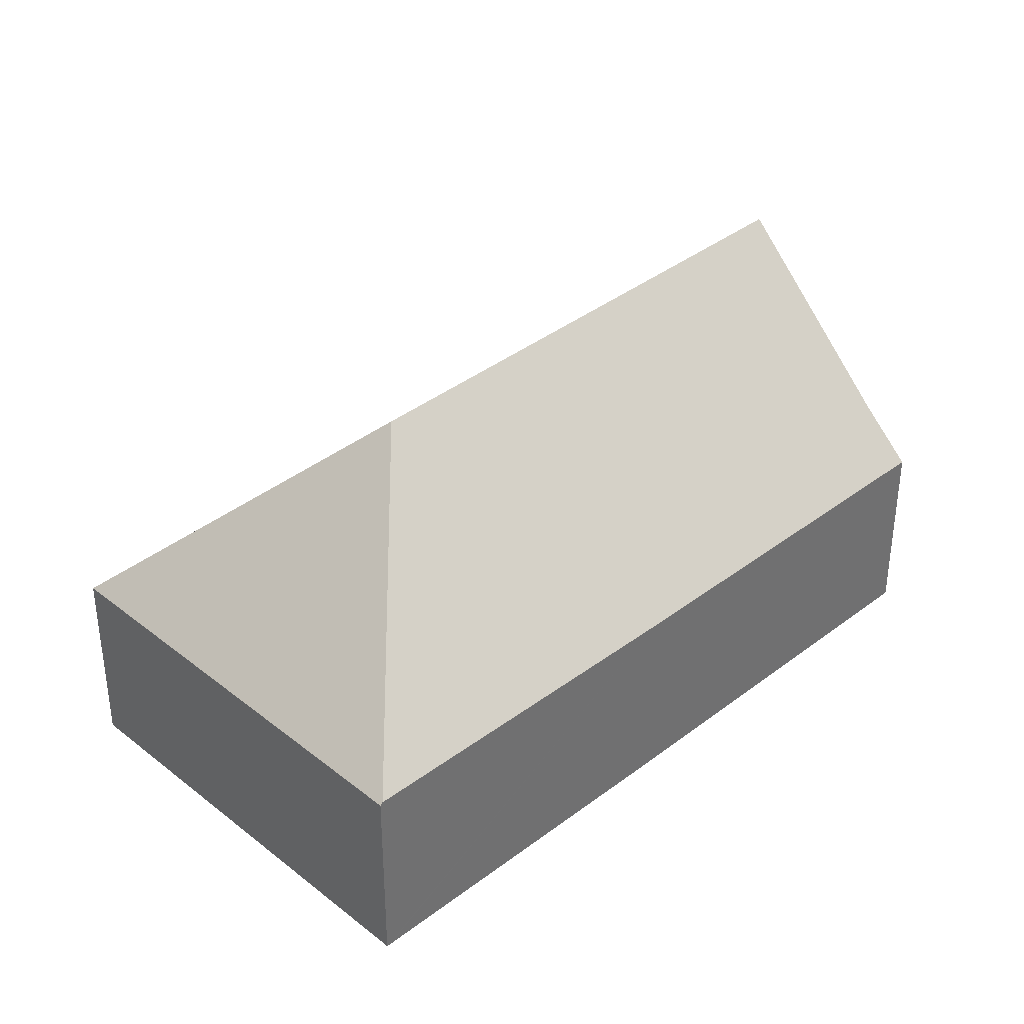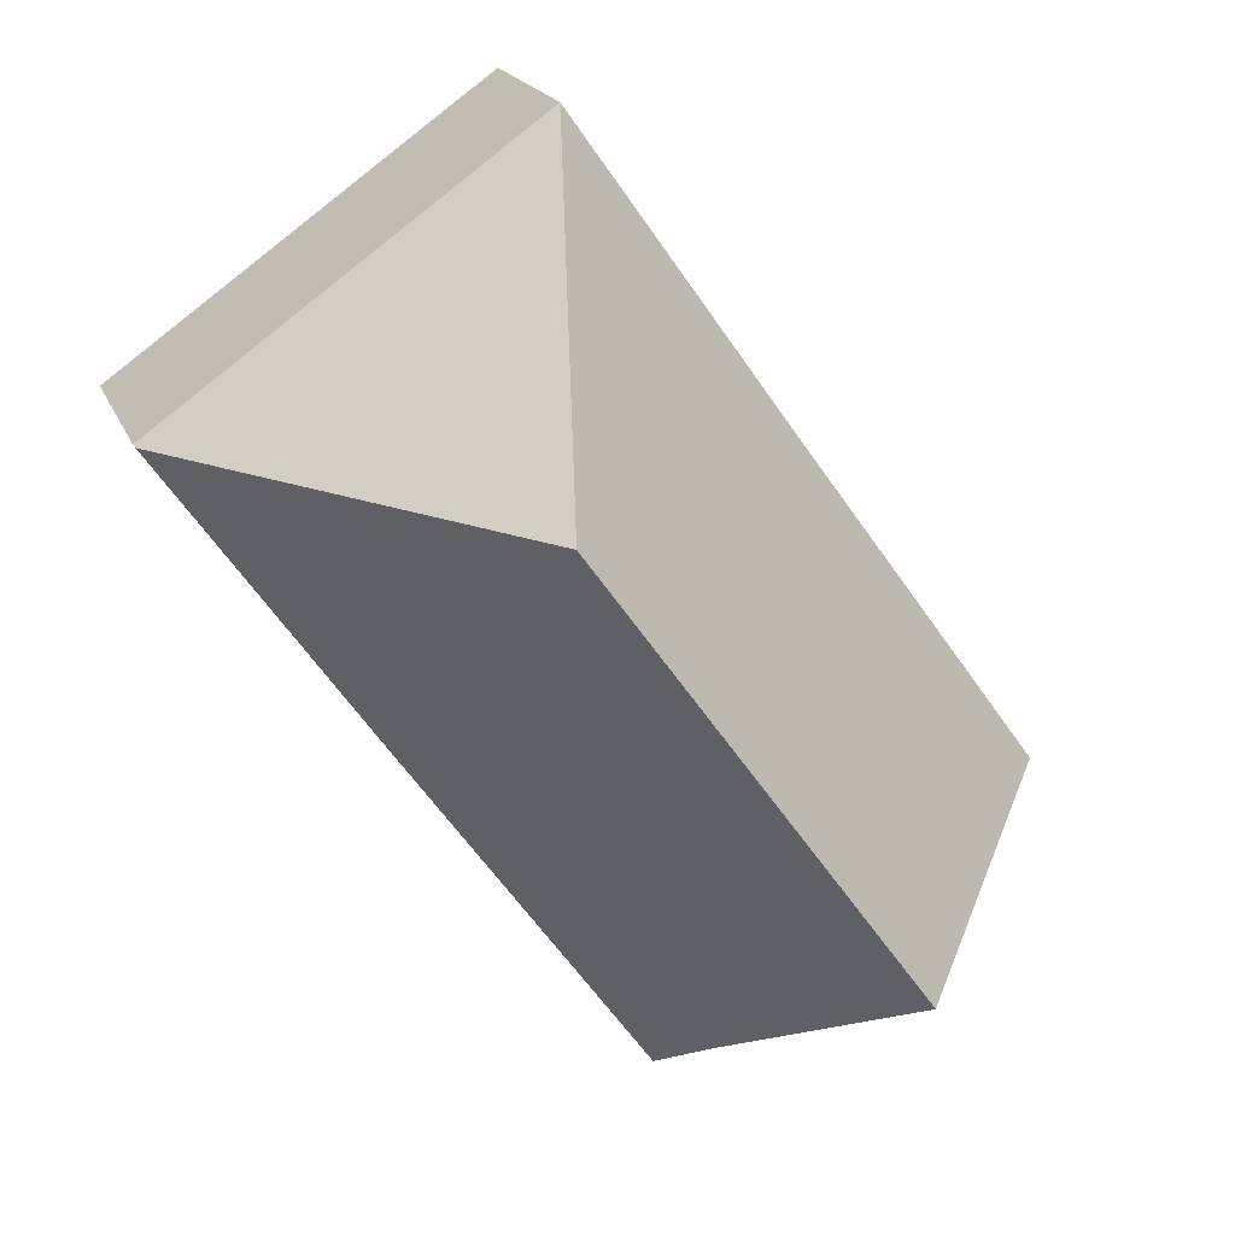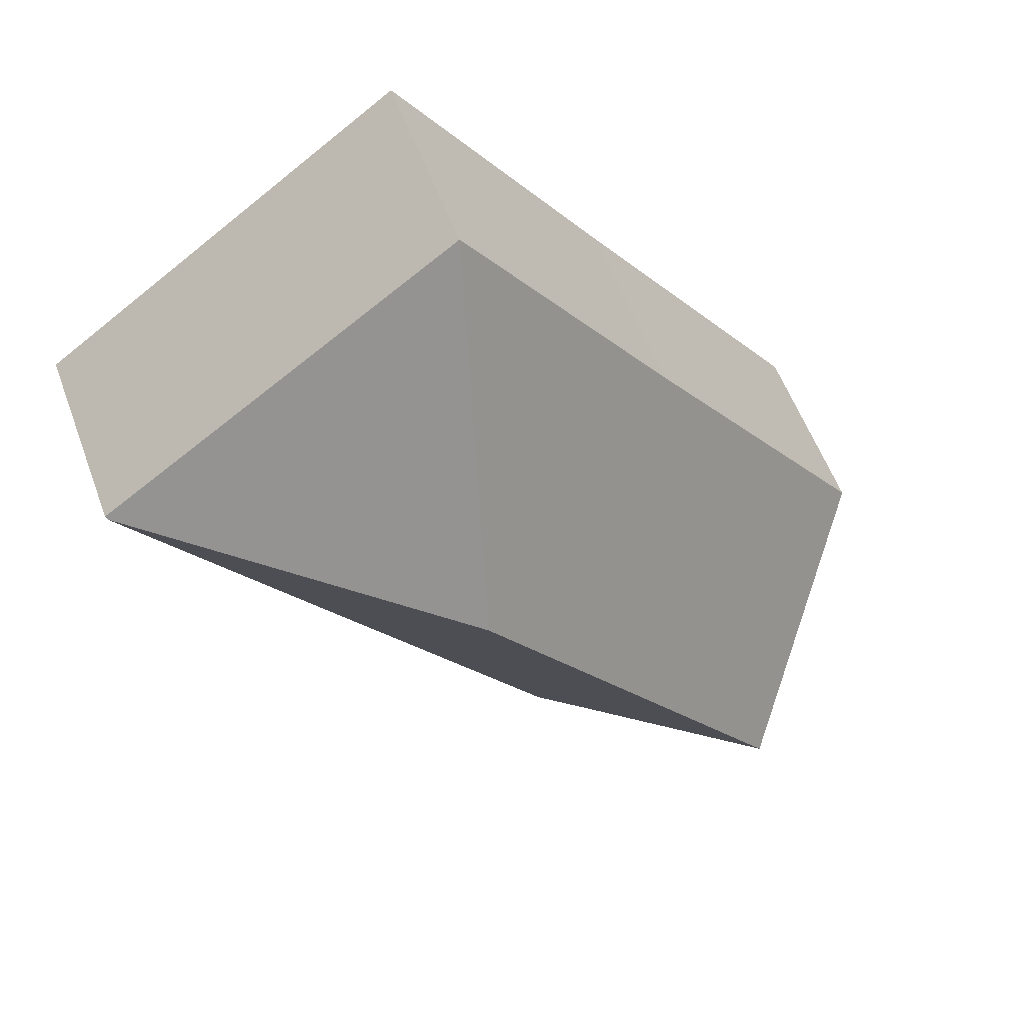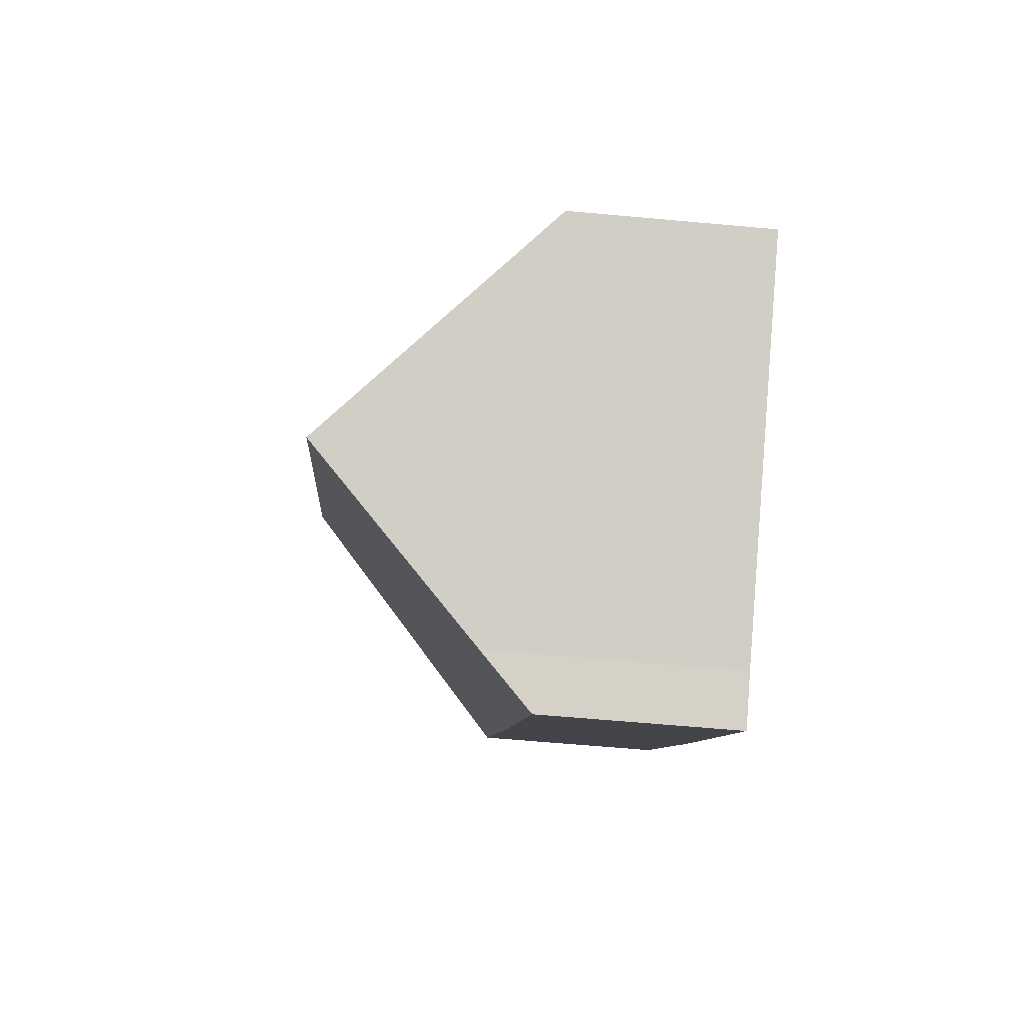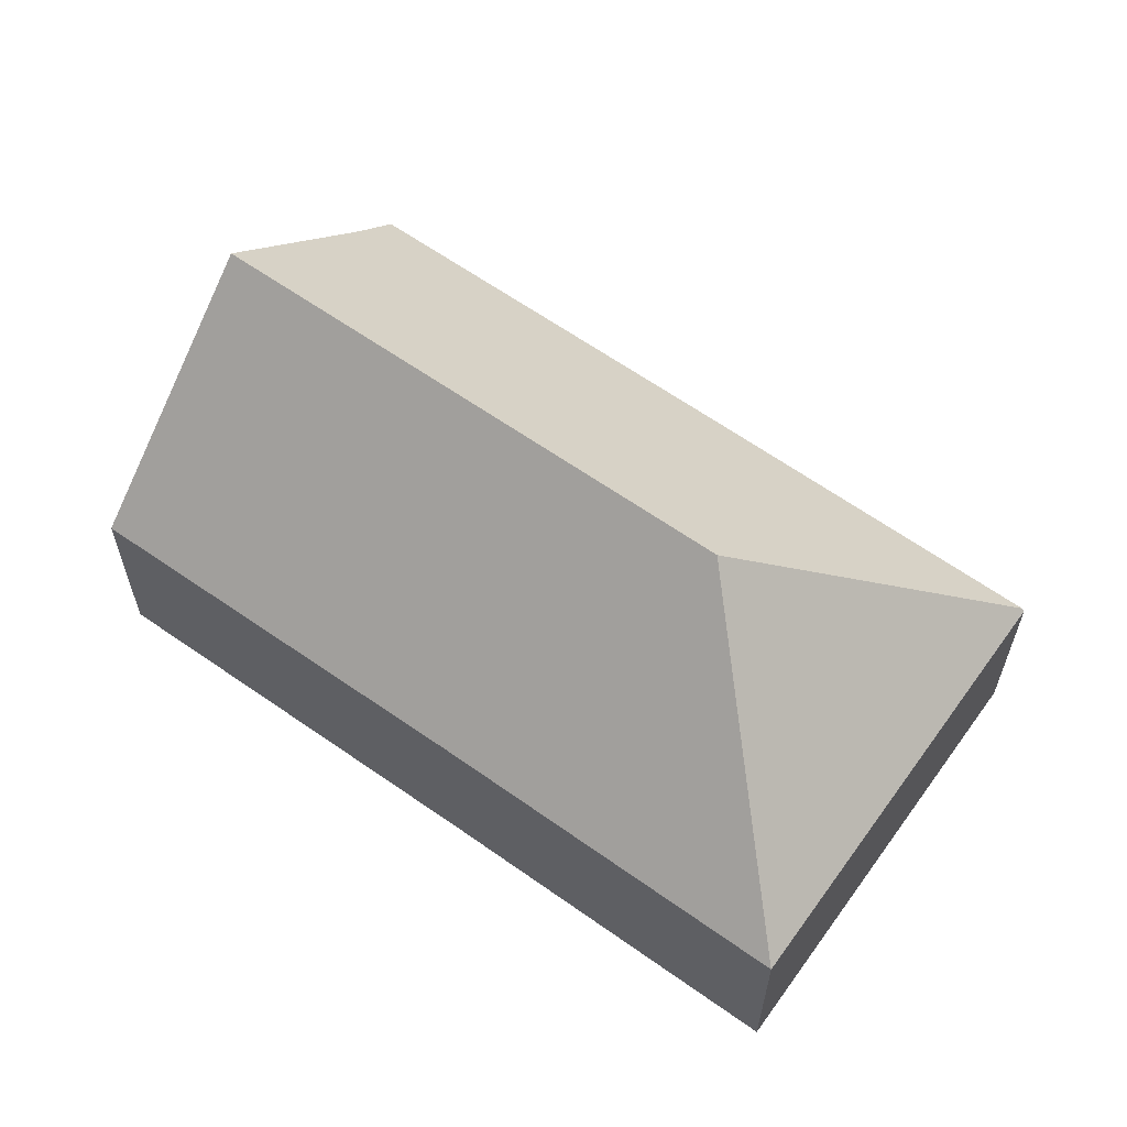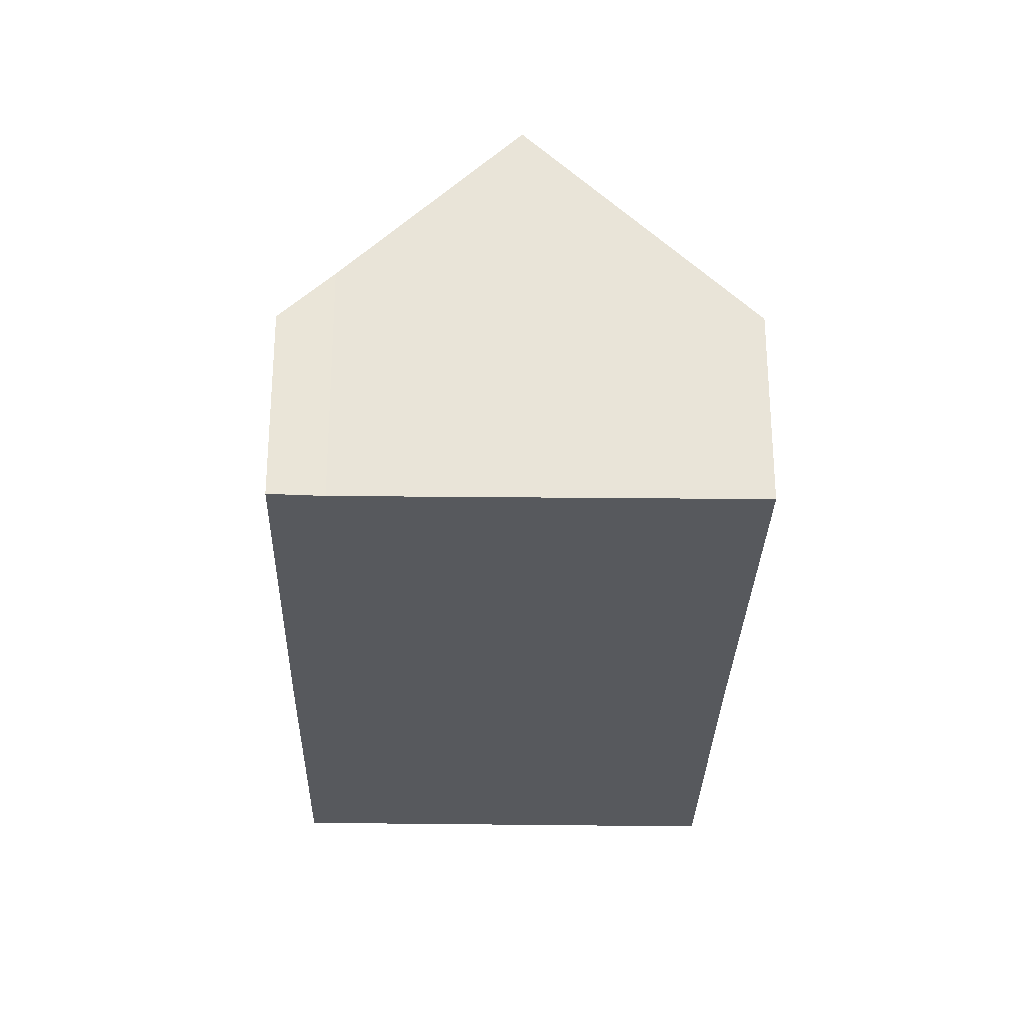
<metadata>
{"format":"obj","ext":"obj","renderer":"f3d","projection":"perspective","resolution":1024,"background":"white","views":[{"elev":37.6,"azim":80.9,"up":"+Y"},{"elev":19.6,"azim":162.4,"up":"+Z"},{"elev":56.5,"azim":159.9,"up":"+Z"},{"elev":-62.0,"azim":-95.3,"up":"+Z"},{"elev":62.7,"azim":-18.9,"up":"+Y"},{"elev":-29.4,"azim":-146.0,"up":"+Y"}]}
</metadata>
<code>
v  10.55 8.46 6.716
v  6.651 4.028 9.26
v  9.462 4.01 13.22
v  5.006 4.038 6.943
v  3.832 8.46 -2.666
v  0 4.01 2.455e-16
v  16.99 4.063 7.79
v  15.02 4.01 9.26
v  17.02 4.01 7.836
v  12.63 3.98 1.55
v  6.82 4.989 -4.746
v  7.69 3.937 -5.427
v  6.82 2.906e-16 -4.746
v  7.69 3.323e-16 -5.427
v  3.832 1.632e-16 -2.666
v  0 0 0
v  5.006 -4.251e-16 6.943
v  6.651 -5.67e-16 9.26
v  9.462 -8.095e-16 13.22
v  15.02 -5.67e-16 9.26
v  17.02 -4.798e-16 7.836
v  16.99 -4.77e-16 7.79
v  12.63 -9.491e-17 1.55
g defaultobject
f 1 2 3
f 2 1 4
f 4 1 5
f 4 5 6
f 7 8 9
f 8 7 1
f 8 1 3
f 10 1 7
f 1 10 5
f 5 10 11
f 11 10 12
f 12 13 11
f 13 12 14
f 11 6 5
f 6 11 13
f 6 13 15
f 6 15 16
f 16 4 6
f 4 16 17
f 4 17 2
f 2 17 18
f 2 18 3
f 3 18 19
f 19 8 3
f 8 19 20
f 8 20 9
f 9 20 21
f 21 7 9
f 7 21 10
f 10 21 22
f 10 22 23
f 10 23 12
f 12 23 14
f 20 22 21
f 22 20 23
f 23 20 19
f 23 19 18
f 23 18 14
f 14 18 17
f 14 17 13
f 13 17 15
f 15 17 16

</code>
